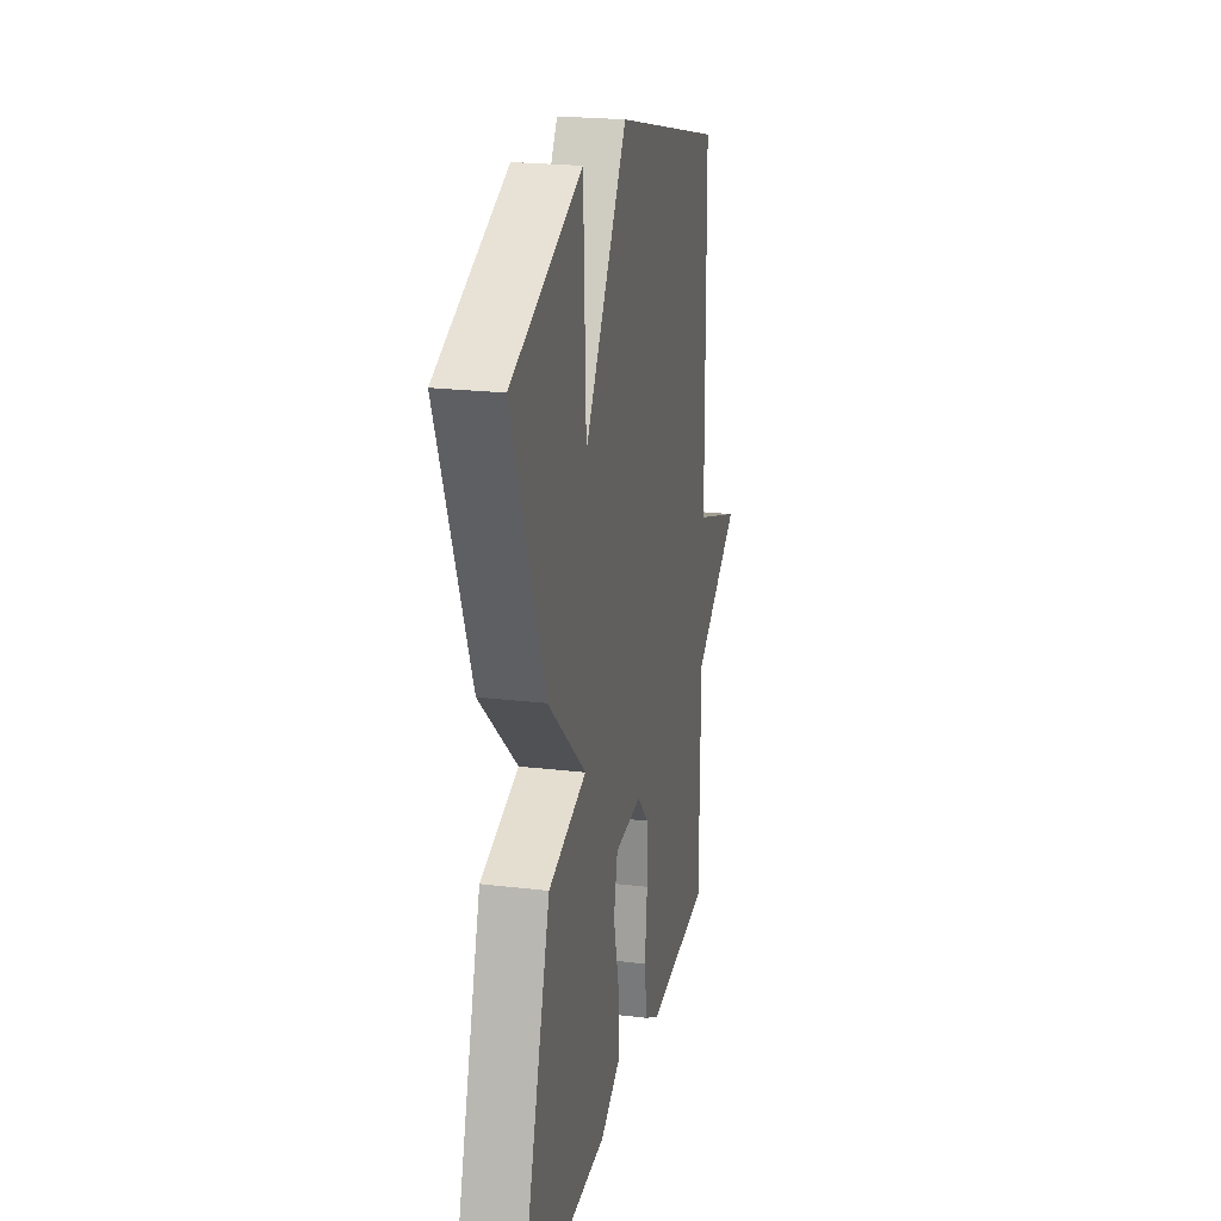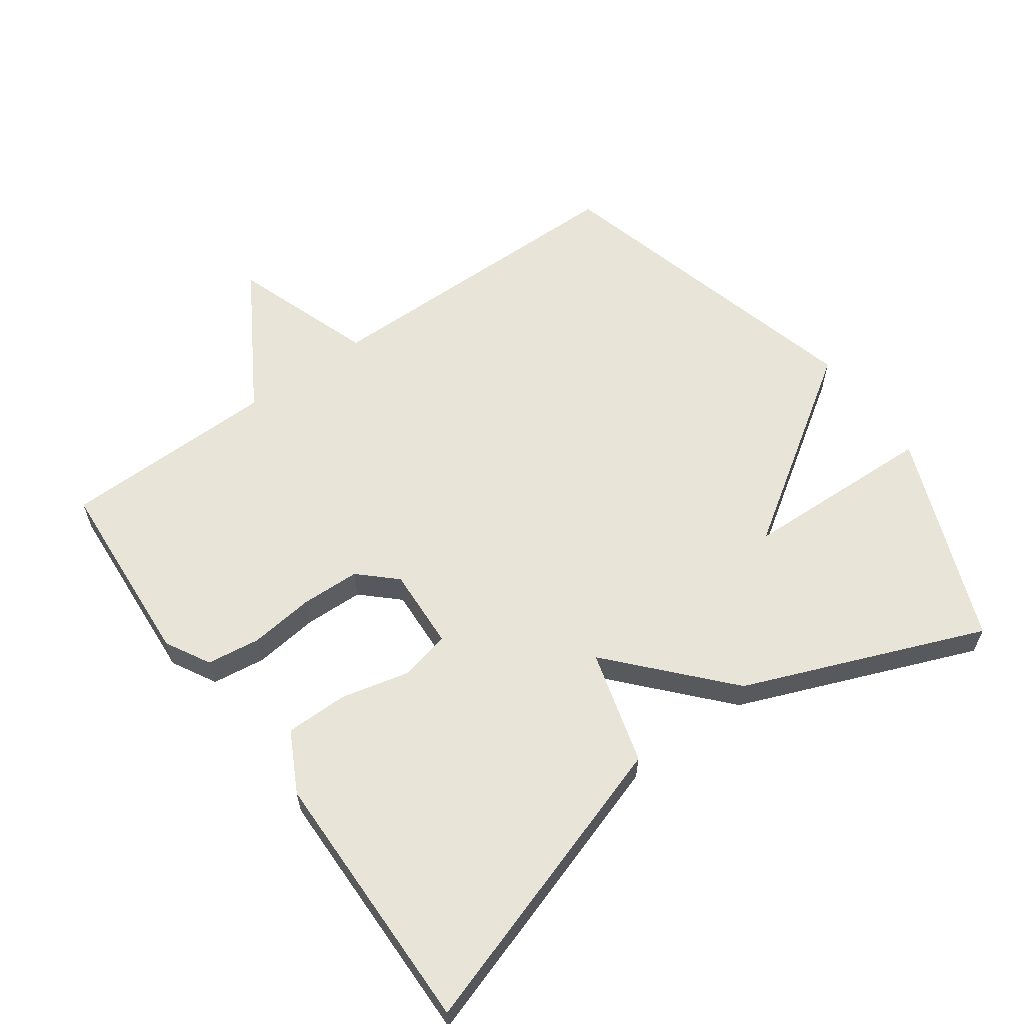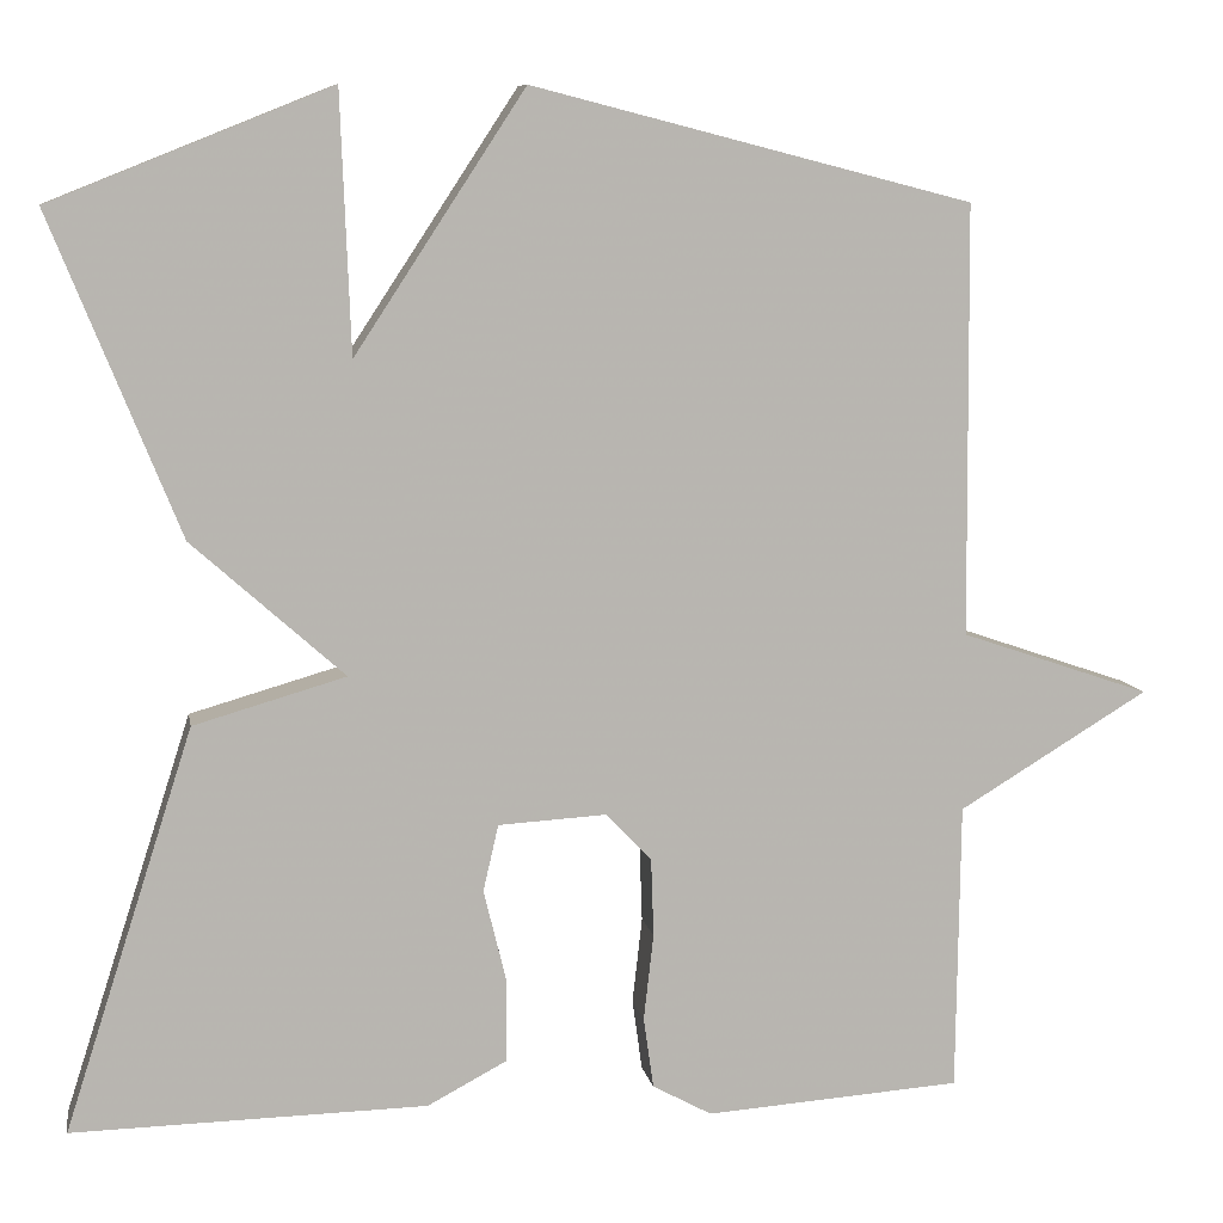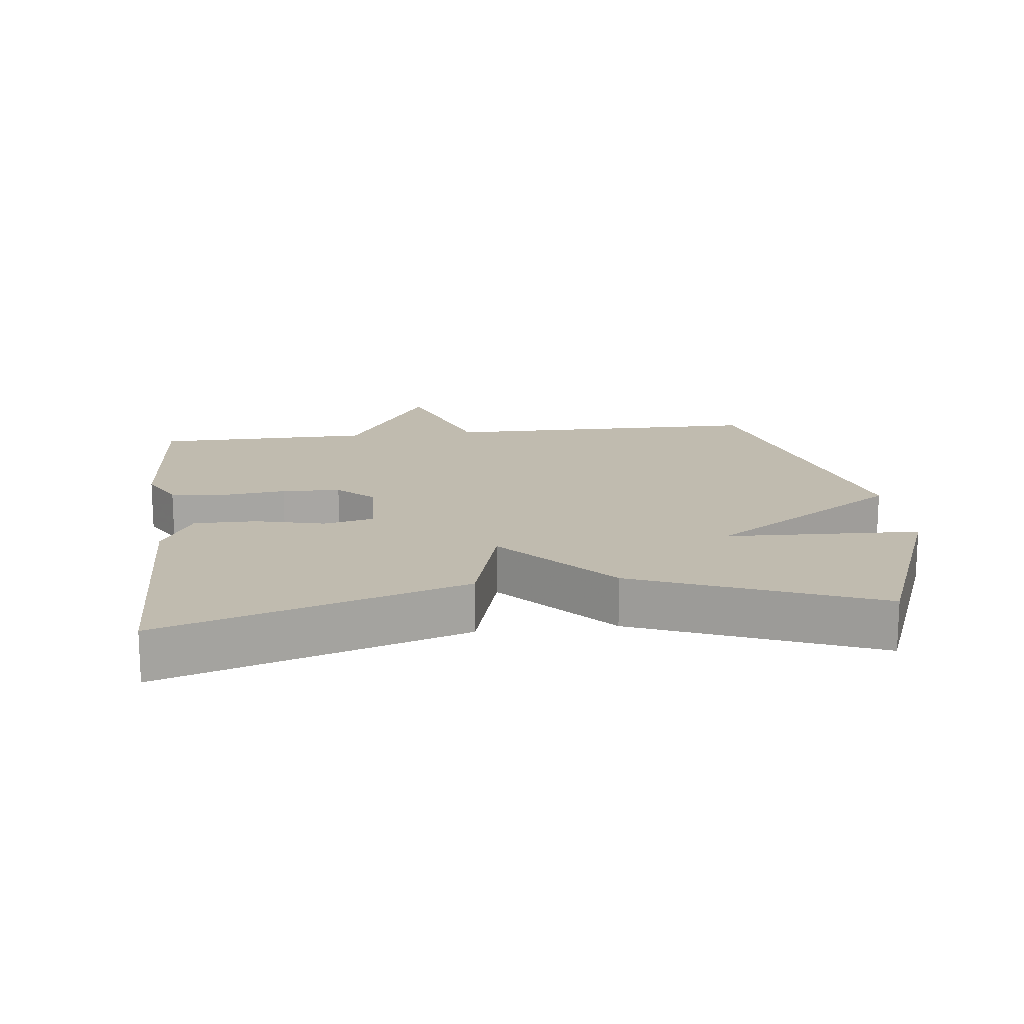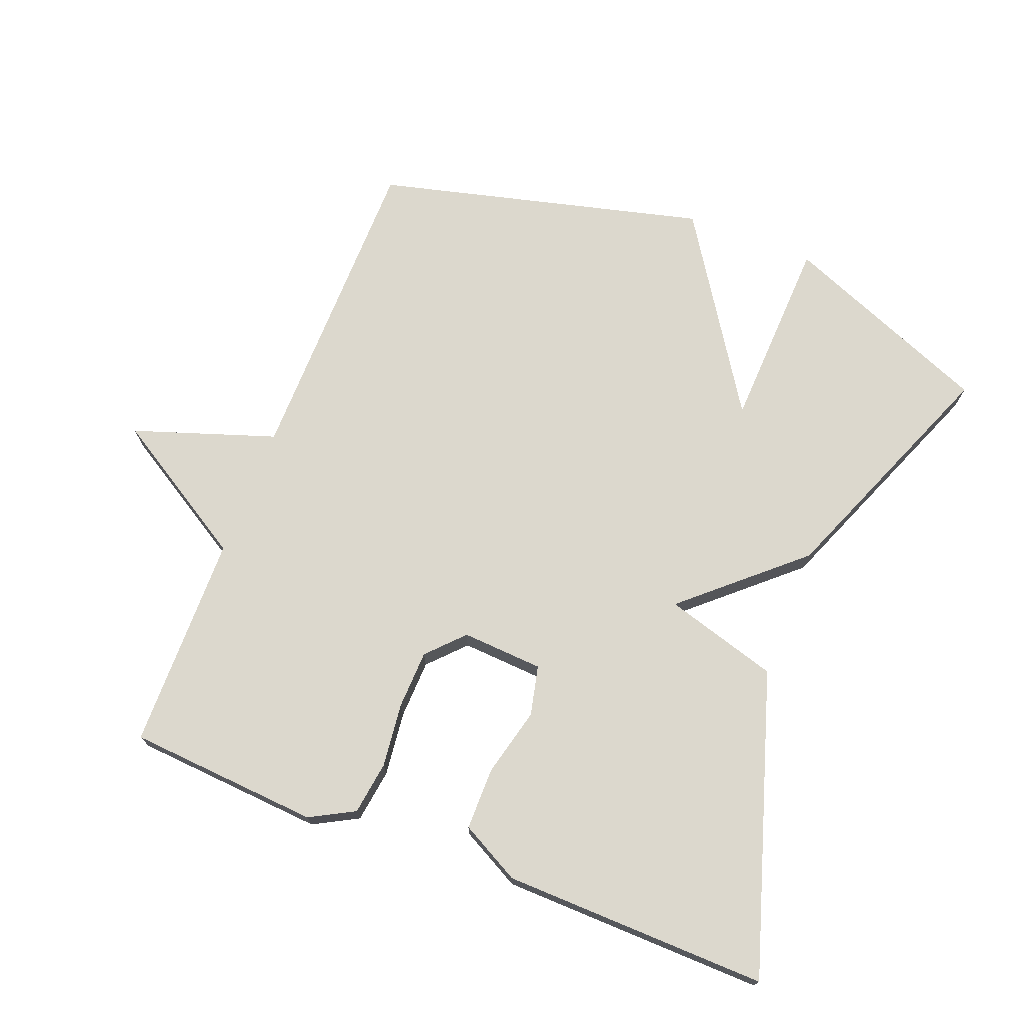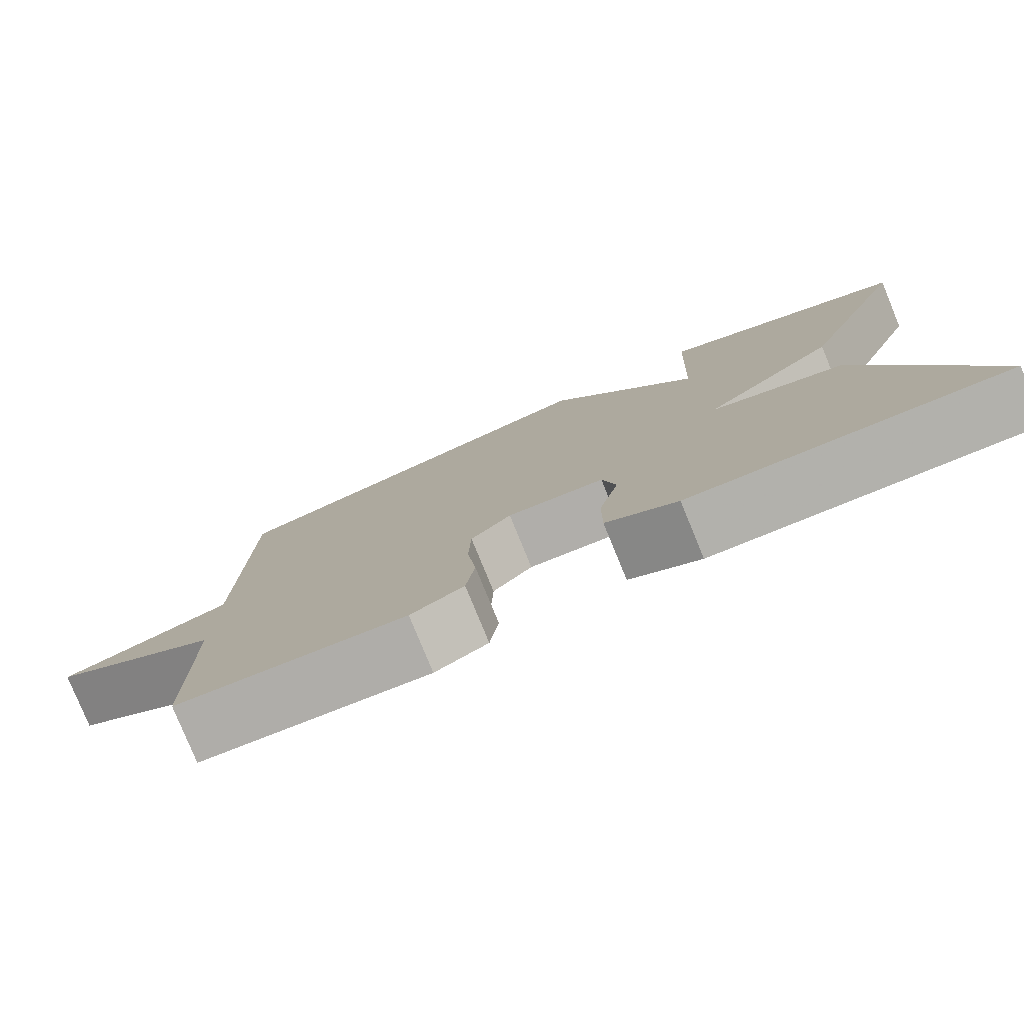
<metadata>
{"format":"obj","ext":"obj","renderer":"f3d","projection":"perspective","resolution":1024,"background":"white","views":[{"elev":22.2,"azim":-78.3,"up":"+Z"},{"elev":60.5,"azim":-126.0,"up":"+Y"},{"elev":8.9,"azim":-10.0,"up":"+Z"},{"elev":16.1,"azim":-96.8,"up":"+Y"},{"elev":72.6,"azim":-158.6,"up":"+Y"},{"elev":-79.5,"azim":-157.7,"up":"+Z"}]}
</metadata>
<code>
v -0.5 0.07 0.5
v -0.189 0.07 0.625
v -0.178 0.07 0.337
v 0.011 0.07 0.625
v 0.5 0.07 0.5
v 0.504 0.07 0.021
v 0.715 0.07 -0.051
v 0.504 0.07 -0.179
v 0.5 0.07 -0.5
v 0.215 0.07 -0.52
v 0.149 0.07 -0.484
v 0.138 0.07 -0.405
v 0.149 0.07 -0.309
v 0.146 0.07 -0.222
v 0.096 0.07 -0.169
v -0.025 0.07 -0.176
v -0.042 0.07 -0.25
v -0.017 0.07 -0.352
v -0.017 0.07 -0.445
v -0.106 0.07 -0.492
v -0.5 0.07 -0.5
v -0.357 0.07 -0.054
v -0.188 0.07 -0.005
v -0.357 0.07 0.146
v -0.5 0 0.5
v -0.189 0 0.625
v -0.178 0 0.337
v 0.011 0 0.625
v 0.5 0 0.5
v 0.504 0 0.021
v 0.715 0 -0.051
v 0.504 0 -0.179
v 0.5 0 -0.5
v 0.215 0 -0.52
v 0.149 0 -0.484
v 0.138 0 -0.405
v 0.149 0 -0.309
v 0.146 0 -0.222
v 0.096 0 -0.169
v -0.025 0 -0.176
v -0.042 0 -0.25
v -0.017 0 -0.352
v -0.017 0 -0.445
v -0.106 0 -0.492
v -0.5 0 -0.5
v -0.357 0 -0.054
v -0.188 0 -0.005
v -0.357 0 0.146
f 1 2 3
f 24 1 3
f 23 24 3
f 21 22 23
f 20 21 23
f 19 20 23
f 18 19 23
f 17 18 23
f 23 3 4
f 17 23 4
f 16 17 4
f 4 5 6
f 16 4 6
f 15 16 6
f 6 7 8
f 15 6 8
f 14 15 8
f 8 9 10
f 14 8 10
f 13 14 10
f 10 11 12 13
f 27 26 25
f 27 25 48
f 27 48 47
f 47 46 45
f 47 45 44
f 47 44 43
f 47 43 42
f 47 42 41
f 28 27 47
f 28 47 41
f 28 41 40
f 30 29 28
f 30 28 40
f 30 40 39
f 32 31 30
f 32 30 39
f 32 39 38
f 34 33 32
f 34 32 38
f 34 38 37
f 37 36 35 34
f 1 25 26 2
f 2 26 27 3
f 3 27 28 4
f 4 28 29 5
f 5 29 30 6
f 6 30 31 7
f 7 31 32 8
f 8 32 33 9
f 9 33 34 10
f 10 34 35 11
f 11 35 36 12
f 12 36 37 13
f 13 37 38 14
f 14 38 39 15
f 15 39 40 16
f 16 40 41 17
f 17 41 42 18
f 18 42 43 19
f 19 43 44 20
f 20 44 45 21
f 21 45 46 22
f 22 46 47 23
f 23 47 48 24
f 24 48 25 1

</code>
